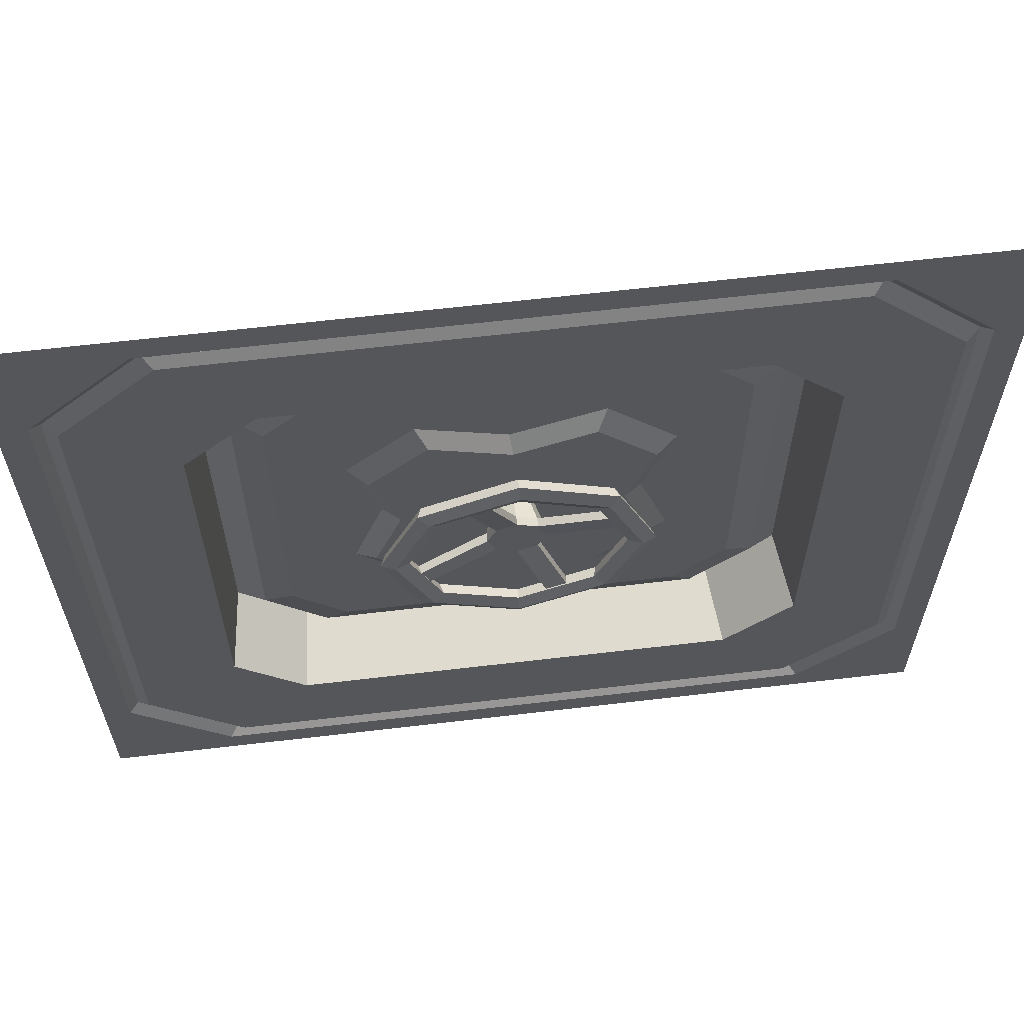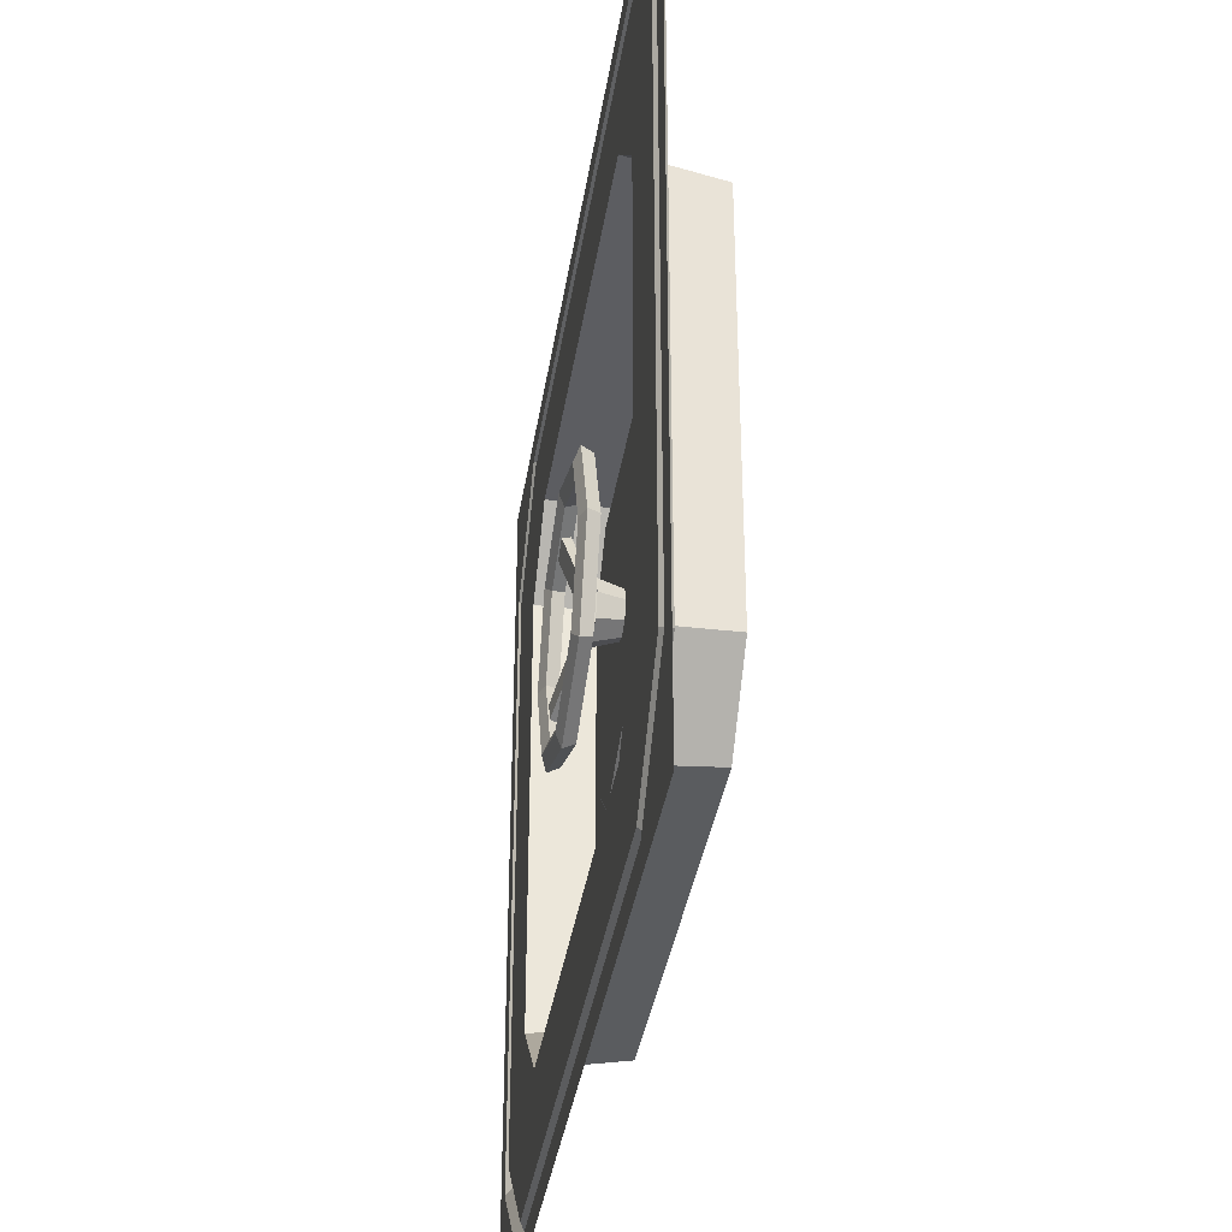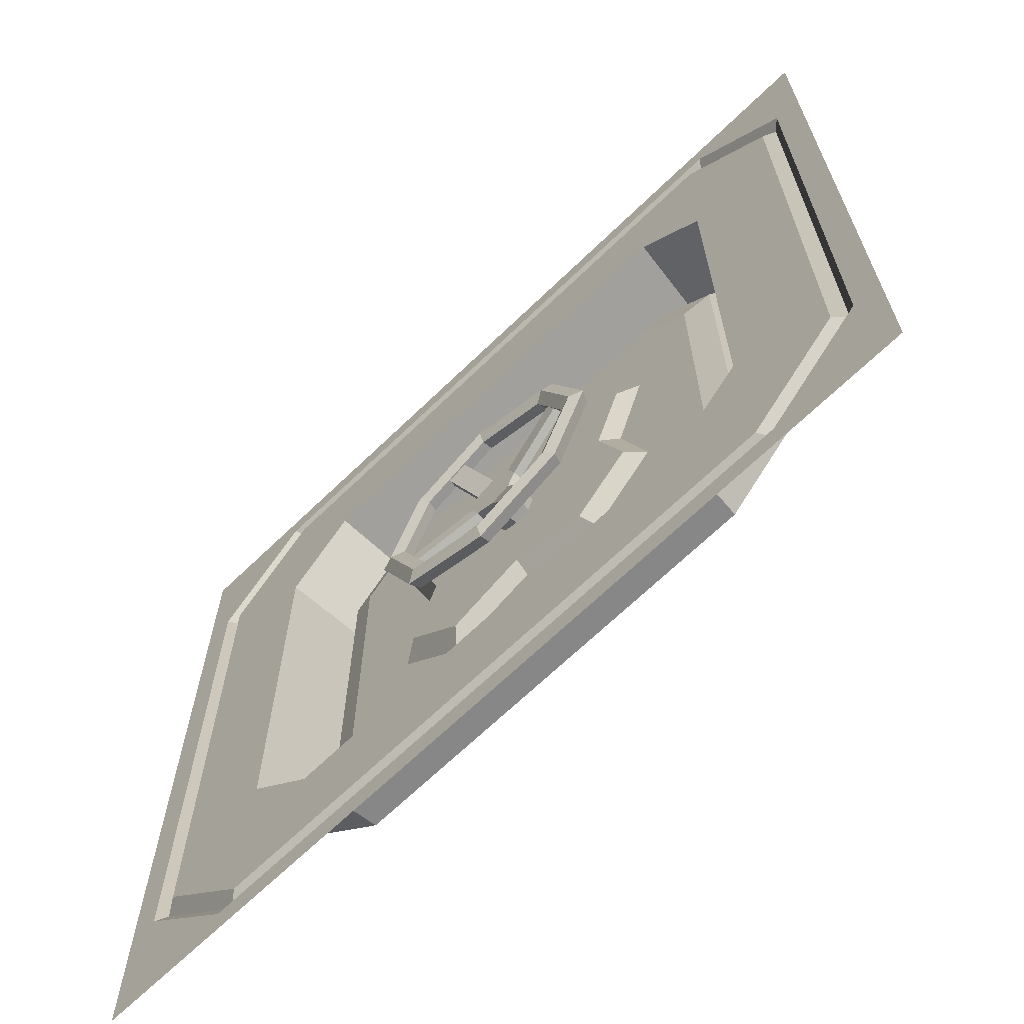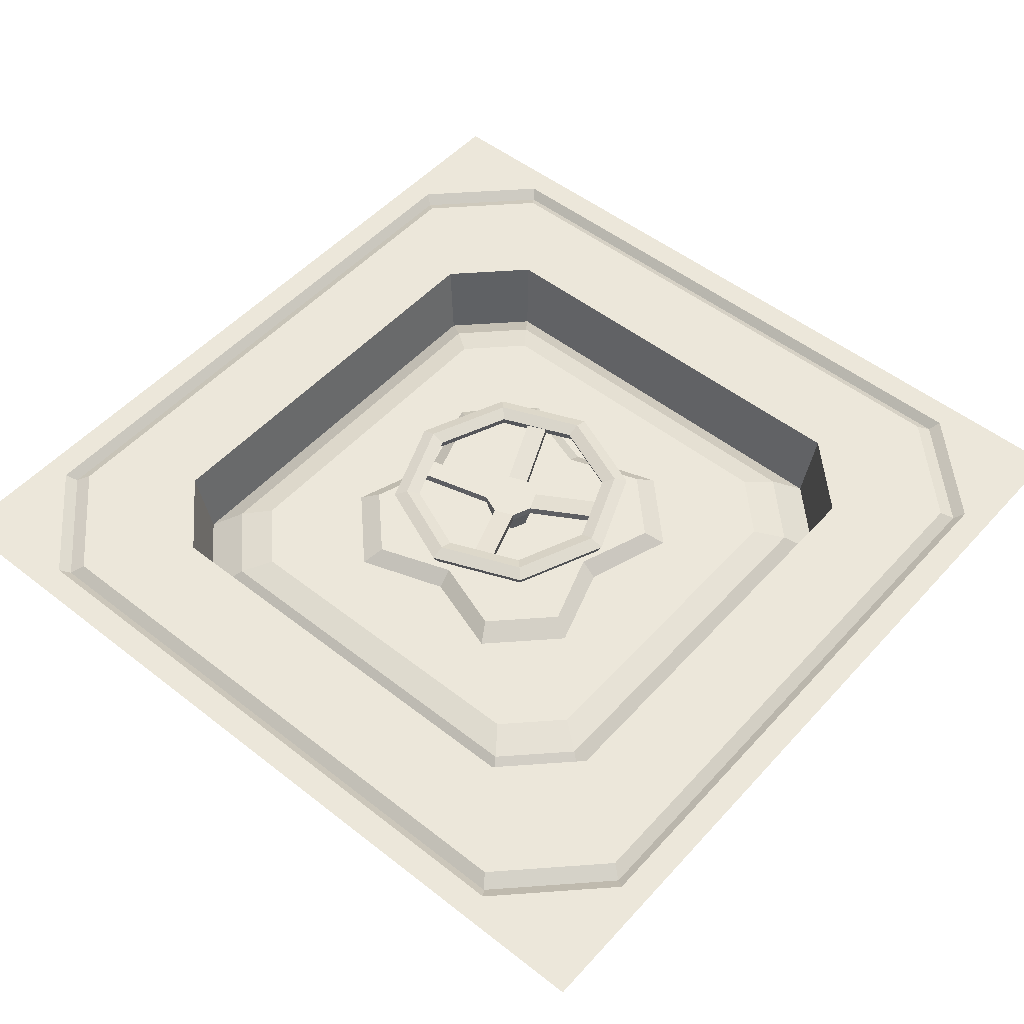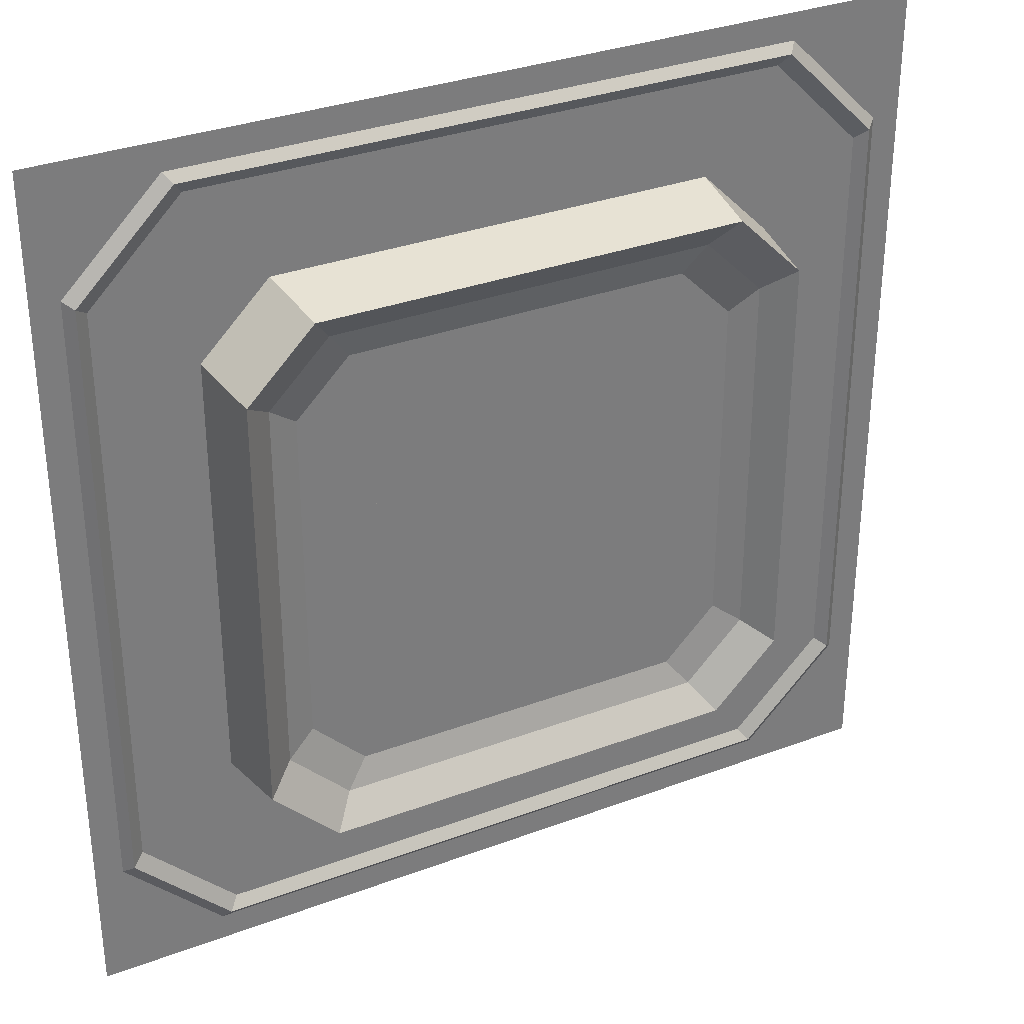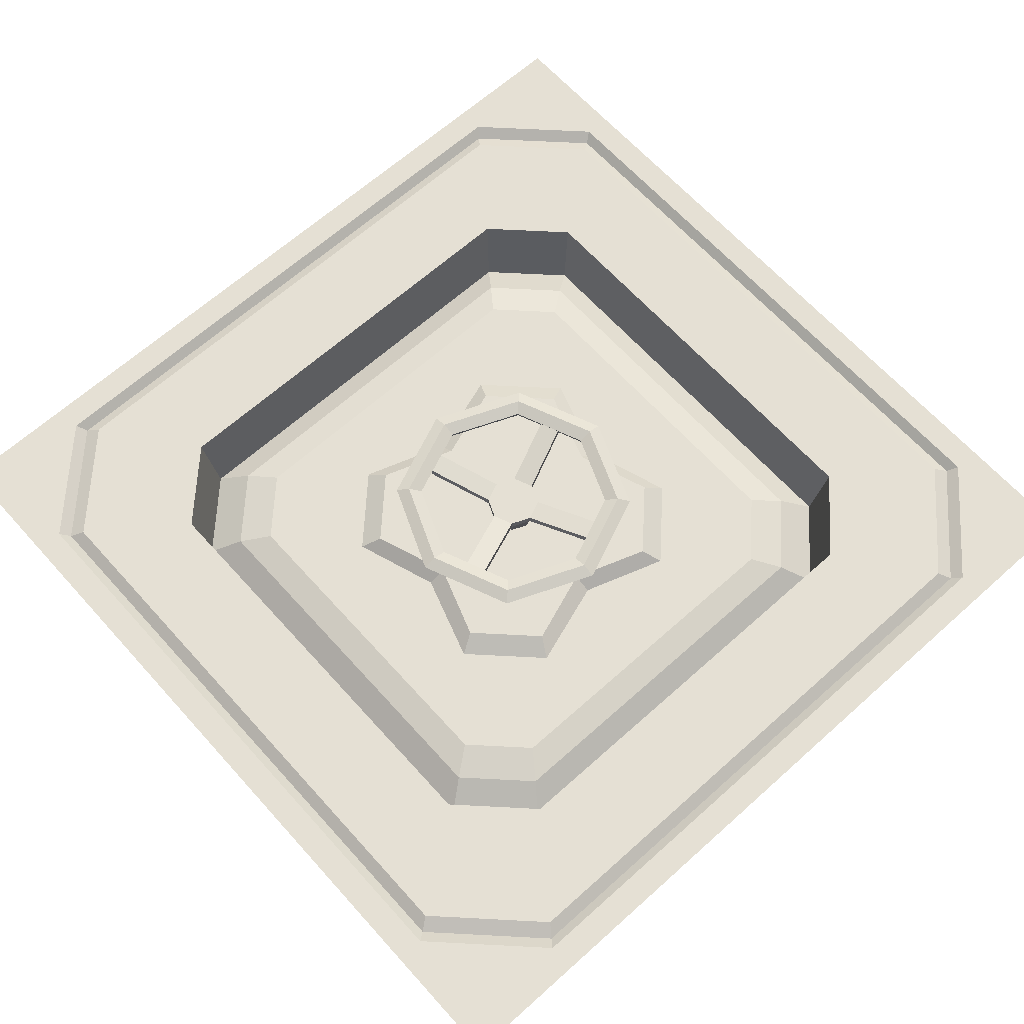
<metadata>
{"format":"obj","ext":"obj","renderer":"f3d","projection":"perspective","resolution":1024,"background":"white","views":[{"elev":63.3,"azim":173.2,"up":"+Z"},{"elev":-36.5,"azim":-98.7,"up":"+Z"},{"elev":-67.4,"azim":-135.9,"up":"+Z"},{"elev":51.1,"azim":40.5,"up":"+Y"},{"elev":32.6,"azim":-27.5,"up":"+Z"},{"elev":65.3,"azim":138.0,"up":"+Y"}]}
</metadata>
<code>
v 250 -0 -250
v 0 -0 -250
v 250 0 -0.000191
v 0 0 -0.000191
v 214.2 -0 -242
v 35.83 -0 -242
v 7.973 -0 -214.2
v 7.973 -0 -35.83
v 214.2 -0 -7.974
v 35.83 -0 -7.974
v 242 -0 -214.2
v 242 -0 -35.83
v 212.1 -2.339 -239.3
v 239.3 -2.339 -212.1
v 37.87 -2.339 -239.3
v 10.66 -2.339 -212.1
v 10.66 -2.339 -37.87
v 37.87 -2.339 -10.66
v 212.1 -2.339 -10.66
v 239.3 -2.339 -37.87
v 209.5 -0 -235.9
v 235.8 -0 -209.5
v 40.53 -0 -235.9
v 14.15 -0 -209.5
v 14.15 -0 -40.53
v 40.53 -0 -14.15
v 209.5 -0 -14.15
v 235.8 -0 -40.53
v 188.3 -0 -208
v 208 -0 -188.3
v 61.73 -0 -208
v 41.97 -0 -188.3
v 41.97 -0 -61.73
v 61.73 -0 -41.97
v 188.3 -0 -41.97
v 208 -0 -61.73
v 186.1 -22.78 -205.2
v 205.2 -22.78 -186.1
v 63.92 -22.78 -205.2
v 44.85 -22.78 -186.1
v 44.85 -22.78 -63.93
v 63.92 -22.78 -44.85
v 186.1 -22.78 -44.85
v 205.2 -22.78 -63.93
v 179.8 -16.37 -196.9
v 196.9 -16.37 -179.8
v 70.18 -16.37 -196.9
v 53.06 -16.37 -179.8
v 53.06 -16.37 -70.19
v 70.18 -16.37 -53.06
v 179.8 -16.37 -53.06
v 196.9 -16.37 -70.19
v 173.6 -13.93 -188.8
v 188.8 -13.93 -173.6
v 76.39 -13.93 -188.8
v 61.21 -13.93 -173.6
v 61.21 -13.93 -76.39
v 76.39 -13.93 -61.21
v 173.6 -13.93 -61.21
v 188.8 -13.93 -76.39
v 88.71 -13.93 -125.6
v 125.1 -13.93 -89.24
v 93.63 -10.43 -125.1
v 124.5 -10.43 -94.16
v 124.5 -10.43 -156
v 155.4 -10.43 -125.1
v 124 -13.93 -160.9
v 160.4 -13.93 -124.5
v 80.06 -13.93 -99.88
v 99.36 -13.93 -80.58
v 102.2 -10.43 -86.33
v 85.81 -10.43 -102.7
v 146.9 -10.43 -163.8
v 163.3 -10.43 -147.4
v 168.8 -13.93 -150.4
v 149.9 -13.93 -169.3
v 168.7 -13.93 -99.58
v 150 -13.93 -80.88
v 163.3 -10.43 -102.7
v 146.9 -10.43 -86.33
v 99.06 -13.93 -169.2
v 80.36 -13.93 -150.5
v 85.81 -10.43 -147.4
v 102.2 -10.43 -163.8
v 146.6 -0.2394 -147.1
v 124.5 -0.2394 -156.2
v 102.5 -0.2394 -147.1
v 93.36 -0.2394 -125.1
v 102.5 -0.2394 -103
v 124.5 -0.2394 -93.89
v 146.6 -0.2394 -103
v 155.7 -0.2394 -125.1
v 145.7 3.001 -146.2
v 124.5 3.001 -154.9
v 103.4 3.001 -146.2
v 94.66 3.001 -125.1
v 103.4 3.001 -103.9
v 124.5 3.001 -95.19
v 145.7 3.001 -103.9
v 154.4 3.001 -125.1
v 150.2 -0.2394 -150.7
v 124.5 -0.2394 -161.3
v 124.5 3.001 -162.9
v 151.3 3.001 -151.8
v 98.88 -0.2394 -150.7
v 97.76 3.001 -151.8
v 88.25 -0.2394 -125.1
v 86.66 3.001 -125.1
v 98.88 -0.2394 -99.41
v 97.76 3.001 -98.28
v 124.5 -0.2394 -88.78
v 124.5 3.001 -87.19
v 150.2 -0.2394 -99.41
v 151.3 3.001 -98.28
v 160.8 -0.2394 -125.1
v 162.4 3.001 -125.1
v 100.6 4.476 -149
v 90.66 4.476 -125.1
v 100.6 4.476 -101.1
v 124.5 4.476 -91.19
v 148.5 4.476 -101.1
v 158.4 4.476 -125.1
v 148.5 4.476 -149
v 124.5 4.476 -158.9
v 130.3 -3.61 -130.8
v 124.5 -3.61 -133.2
v 118.8 -3.61 -130.8
v 116.4 -3.61 -125.1
v 118.8 -3.61 -119.3
v 124.5 -3.61 -116.9
v 130.3 -3.61 -119.3
v 132.7 -3.61 -125.1
v 130.3 -1.149 -130.8
v 124.5 -1.149 -133.2
v 118.8 -1.149 -130.8
v 116.4 -1.149 -125.1
v 118.8 -1.149 -119.3
v 124.5 -1.149 -116.9
v 130.3 -1.149 -119.3
v 132.7 -1.149 -125.1
v 124.5 -1.149 -125.1
v 116.4 0.3512 -152.8
v 110.7 0.3512 -150.4
v 110.7 2.812 -150.4
v 116.4 2.812 -152.8
v 96.77 0.3512 -116.9
v 99.15 0.3512 -111.2
v 99.15 2.812 -111.2
v 96.77 2.812 -116.9
v 132.7 0.3512 -97.29
v 138.4 0.3512 -99.67
v 138.4 2.812 -99.67
v 132.7 2.812 -97.29
v 152.3 0.3512 -133.2
v 149.9 0.3512 -138.9
v 149.9 2.812 -138.9
v 152.3 2.812 -133.2
v 128.9 -10.43 -129.4
v 124.5 -10.43 -131.2
v 120.2 -10.43 -129.4
v 118.4 -10.43 -125.1
v 120.2 -10.43 -120.7
v 124.5 -10.43 -118.9
v 128.9 -10.43 -120.7
v 130.7 -10.43 -125.1
f 11 1 5
f 6 2 7
f 1 2 6 5
f 10 8 4
f 2 4 8 7
f 12 9 3
f 54 53 55 56 57 58 59 60
f 4 3 9 10
f 3 1 11 12
f 11 5 13 14
f 5 6 15 13
f 6 7 16 15
f 7 8 17 16
f 8 10 18 17
f 10 9 19 18
f 9 12 20 19
f 12 11 14 20
f 14 13 21 22
f 13 15 23 21
f 15 16 24 23
f 16 17 25 24
f 17 18 26 25
f 18 19 27 26
f 19 20 28 27
f 20 14 22 28
f 22 21 29 30
f 21 23 31 29
f 23 24 32 31
f 24 25 33 32
f 25 26 34 33
f 26 27 35 34
f 27 28 36 35
f 28 22 30 36
f 30 29 37 38
f 29 31 39 37
f 31 32 40 39
f 32 33 41 40
f 33 34 42 41
f 34 35 43 42
f 35 36 44 43
f 36 30 38 44
f 38 37 45 46
f 37 39 47 45
f 39 40 48 47
f 40 41 49 48
f 41 42 50 49
f 42 43 51 50
f 43 44 52 51
f 44 38 46 52
f 46 45 53 54
f 45 47 55 53
f 47 48 56 55
f 48 49 57 56
f 49 50 58 57
f 50 51 59 58
f 51 52 60 59
f 52 46 54 60
f 69 70 71 72
f 63 64 66 65
f 73 74 75 76
f 78 77 79 80
f 81 82 83 84
f 62 64 71 70
f 64 63 72 71
f 63 61 69 72
f 65 66 74 73
f 66 68 75 74
f 67 65 73 76
f 68 66 79 77
f 66 64 80 79
f 64 62 78 80
f 61 63 83 82
f 63 65 84 83
f 65 67 81 84
f 101 102 103 104
f 102 105 106 103
f 105 107 108 106
f 107 109 110 108
f 109 111 112 110
f 111 113 114 112
f 113 115 116 114
f 115 101 104 116
f 85 93 94 86
f 86 94 95 87
f 87 95 96 88
f 88 96 97 89
f 89 97 98 90
f 90 98 99 91
f 91 99 100 92
f 92 100 93 85
f 85 86 102 101
f 94 93 123 124
f 86 87 105 102
f 95 94 124 117
f 87 88 107 105
f 96 95 117 118
f 88 89 109 107
f 97 96 118 119
f 89 90 111 109
f 98 97 119 120
f 90 91 113 111
f 99 98 120 121
f 91 92 115 113
f 100 99 121 122
f 92 85 101 115
f 93 100 122 123
f 118 117 106 108
f 119 118 108 110
f 120 119 110 112
f 121 120 112 114
f 122 121 114 116
f 123 122 116 104
f 124 123 104 103
f 117 124 103 106
f 125 126 134 133
f 127 128 136 135
f 129 130 138 137
f 131 132 140 139
f 133 134 141
f 134 135 141
f 135 136 141
f 136 137 141
f 137 138 141
f 138 139 141
f 139 140 141
f 140 133 141
f 126 127 143 142
f 127 135 144 143
f 135 134 145 144
f 134 126 142 145
f 128 129 147 146
f 129 137 148 147
f 137 136 149 148
f 136 128 146 149
f 130 131 151 150
f 131 139 152 151
f 139 138 153 152
f 138 130 150 153
f 132 125 155 154
f 125 133 156 155
f 133 140 157 156
f 140 132 154 157
f 126 125 158 159
f 127 126 159 160
f 128 127 160 161
f 129 128 161 162
f 130 129 162 163
f 131 130 163 164
f 132 131 164 165
f 125 132 165 158

</code>
